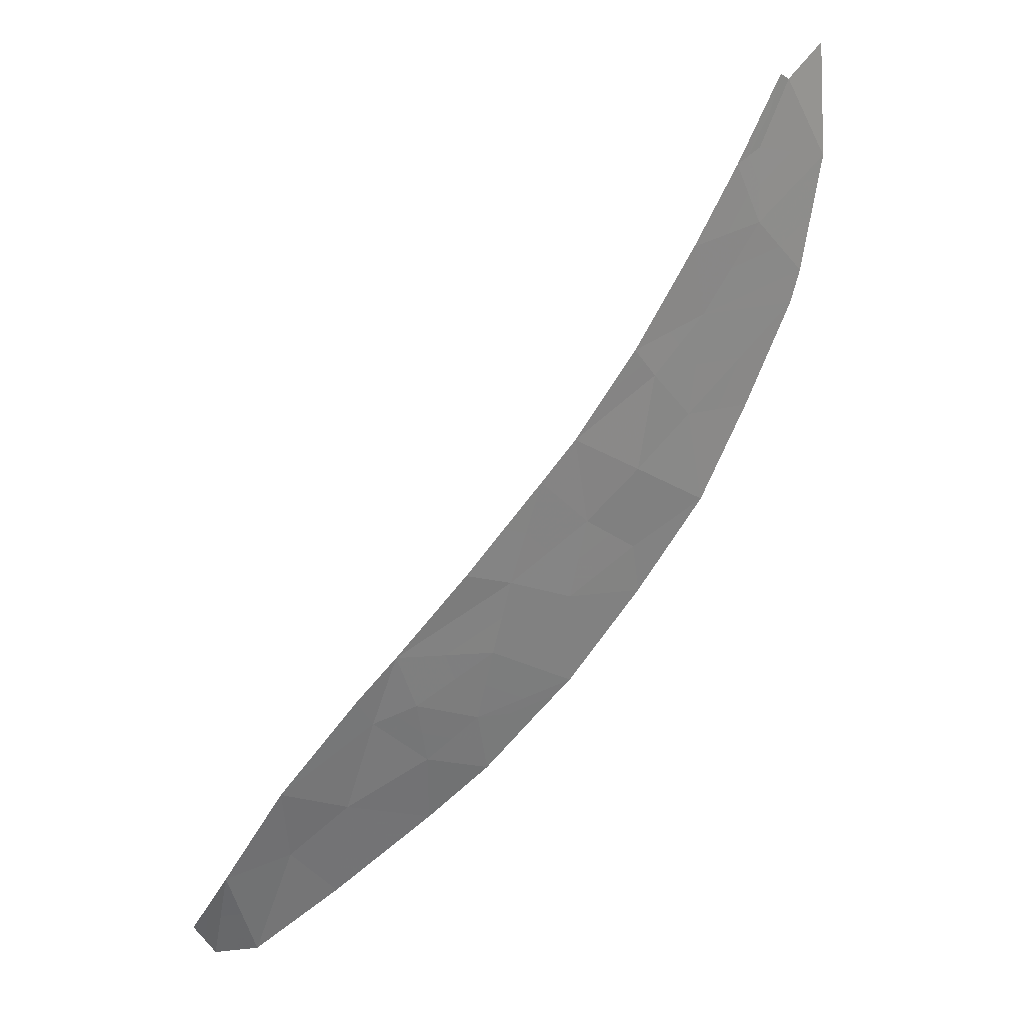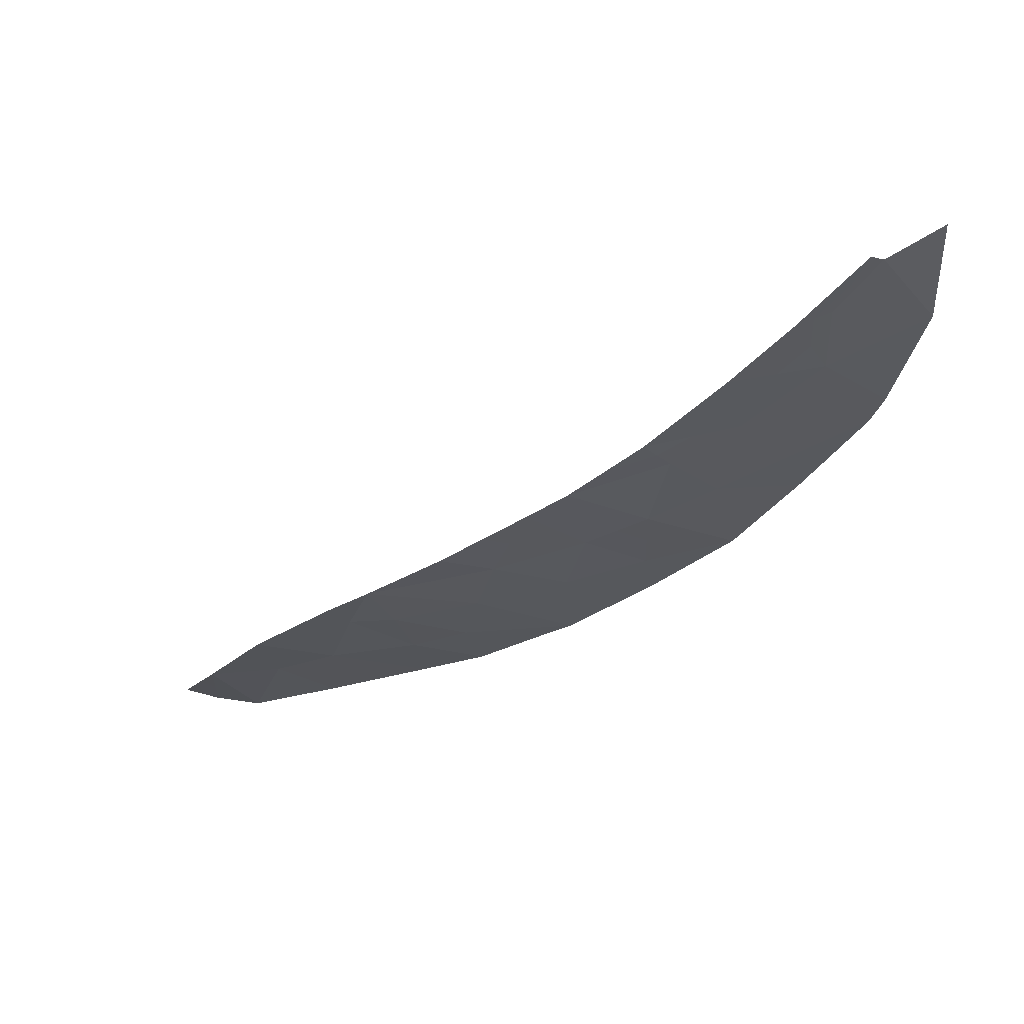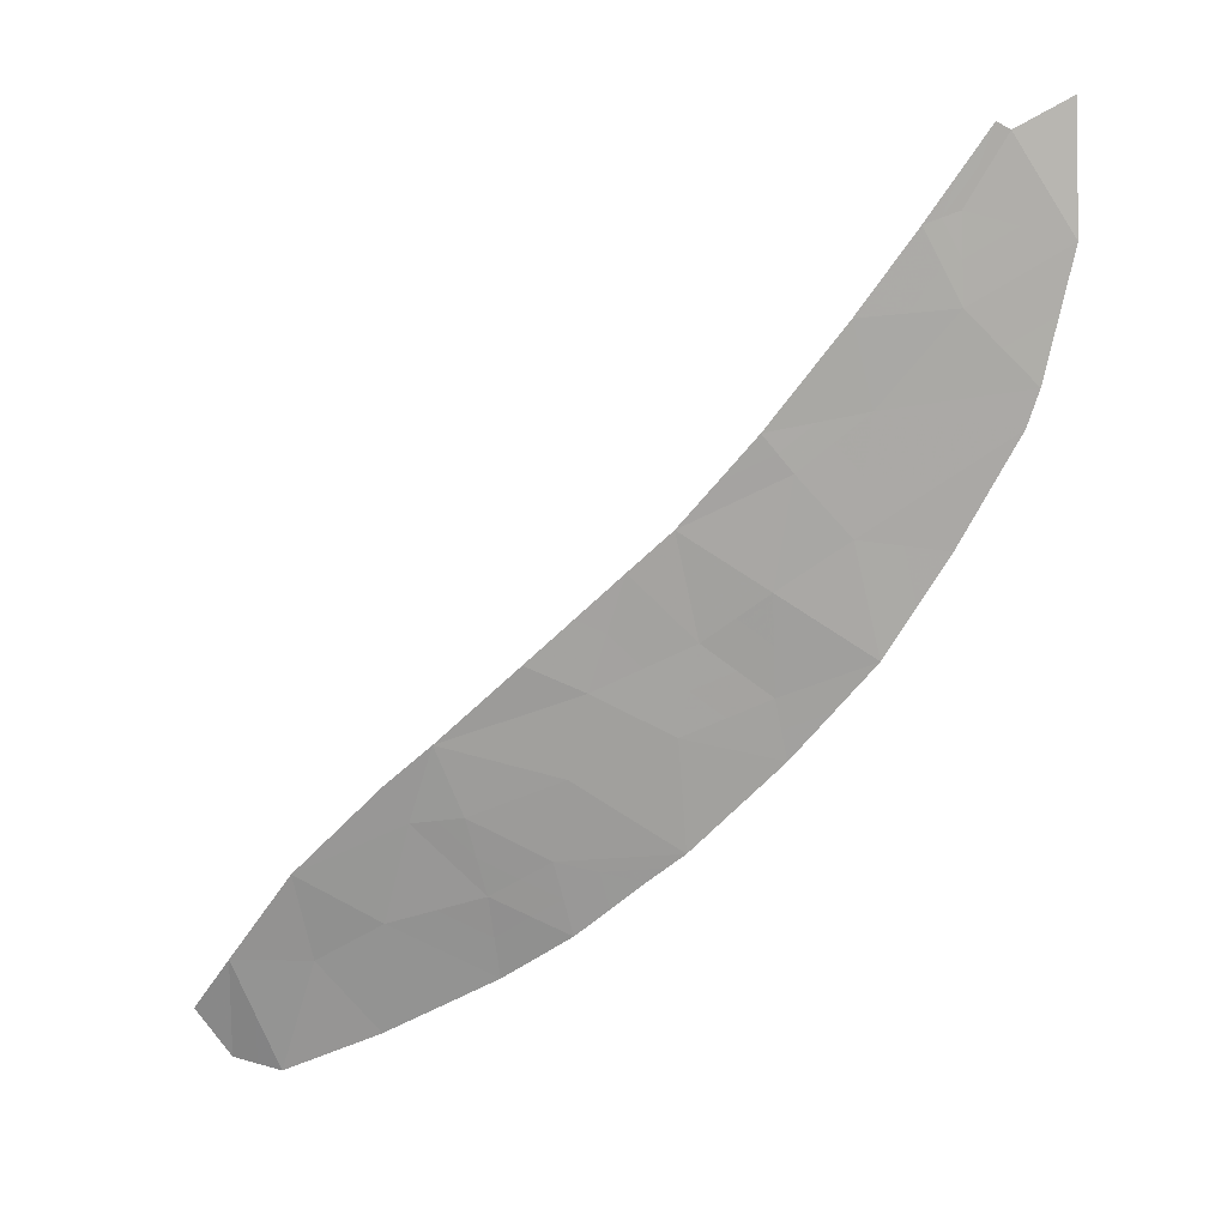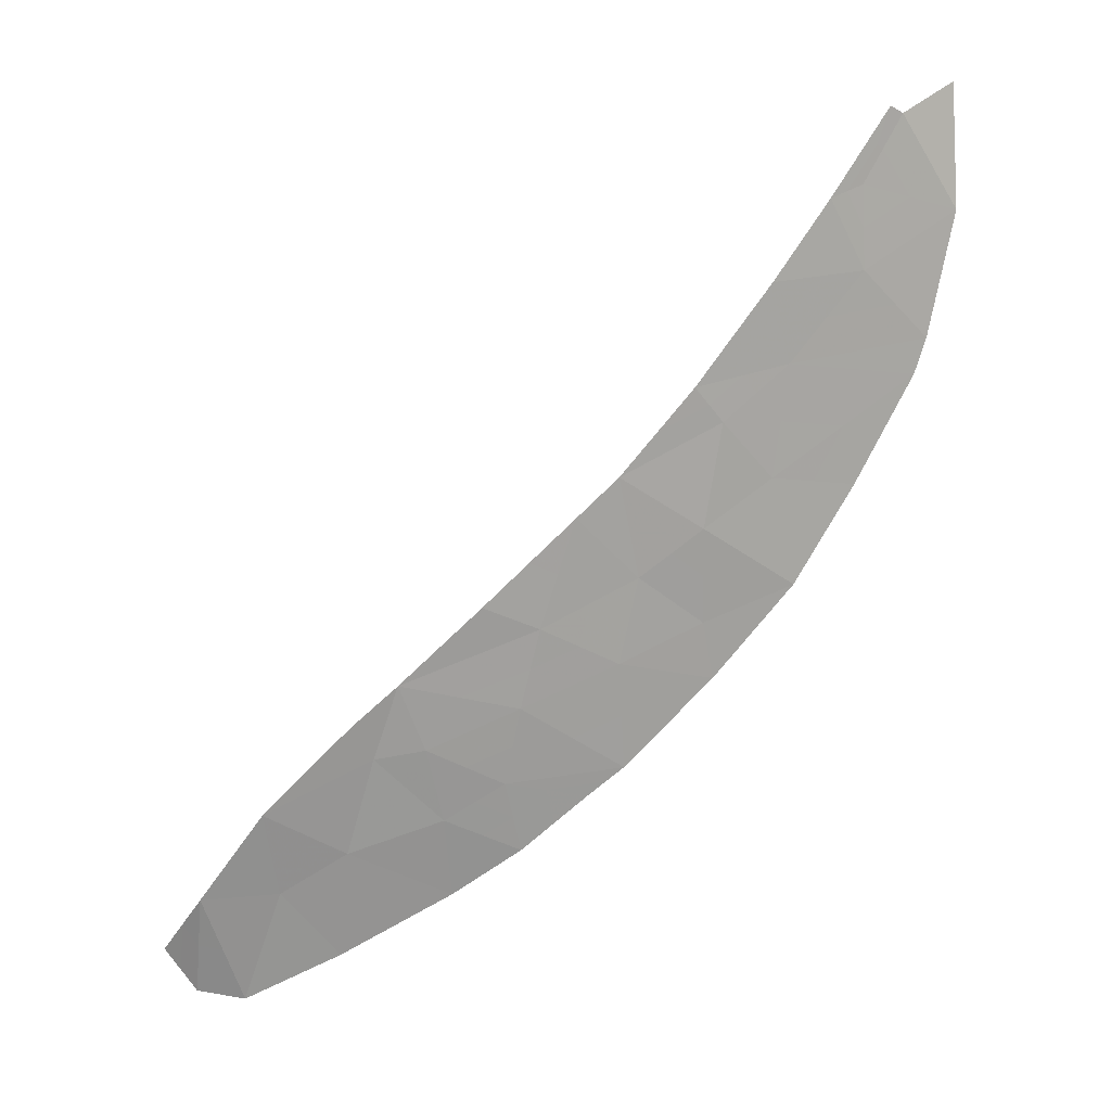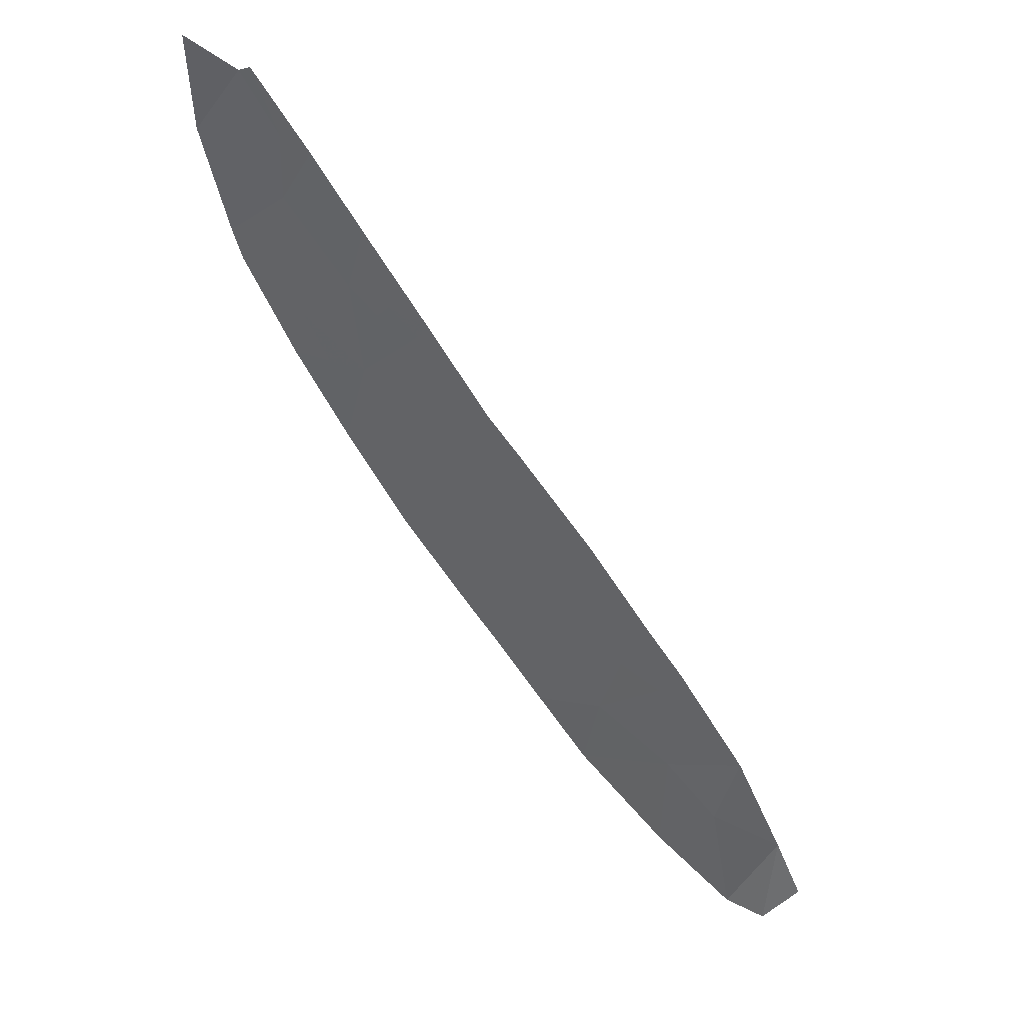
<metadata>
{"format":"obj","ext":"obj","renderer":"f3d","projection":"perspective","resolution":1024,"background":"white","views":[{"elev":25.1,"azim":120.7,"up":"+Z"},{"elev":56.8,"azim":151.6,"up":"+Z"},{"elev":13.2,"azim":157.3,"up":"+Z"},{"elev":13.8,"azim":143.0,"up":"+Z"},{"elev":47.7,"azim":7.2,"up":"+Z"}]}
</metadata>
<code>
v -3.988 118 -13.5
v 4.464 113.5 -21.2
v 5.572 113 -21.18
v 4.799 113.6 -19.84
v 3.596 114 -20.59
v 2.662 114.8 -18.94
v 3.334 114.4 -19.05
v 1.215 115.7 -17.11
v -0.07533 116.1 -19.41
v -1.266 116.7 -18.06
v 3.564 113.7 -22.34
v 4.844 113 -22.98
v -0.7581 116.8 -13.54
v 2.104 114.6 -21.41
v -1.071 116.7 -17.16
v 2.023 115.4 -16.72
v 0.7948 116 -15.43
v 5.468 112.6 -22.81
v -3.11 117.7 -10.68
v -1.178 117 -14.08
v -3.685 117.9 -9.673
v -4.53 118.1 -9.236
v 3.682 114.3 -18.51
v -3.177 117.7 -15.14
v -2.321 117.3 -16.63
v 6.007 112.6 -21.97
v -1.818 117.3 -12.05
v -3.49 117.9 -9.561
v -2.617 117.6 -10.86
v -4.543 118.2 -11.09
v -4.146 118.1 -12.97
v 0.2265 116.3 -14.84
v -0.9676 116.8 -15.68
v 1.25 115.2 -20.7
v 1.559 115.3 -19.56
v 0.3964 115.8 -19.85
v 0.09477 116.2 -17.73
v -2.119 117.3 -13.26
v 2.333 114.8 -20.13
v -1.935 117.2 -14.97
v -3.156 117.8 -11.93
v -0.1209 116.3 -16.4
v 3.079 114.7 -17.89
v 1.424 115.5 -18.35
v 2.871 114.7 -18.41
v 2.998 114.6 -19
v 3.207 114.5 -18.47
v -0.6709 116.4 -18.73
v 0.009719 116.1 -18.57
v -0.5858 116.4 -17.89
v 5.185 113.3 -20.51
v 4.631 113.5 -20.52
v 5.018 113.2 -21.19
v 4.204 113.3 -22.66
v 4.654 113.2 -22.09
v 4.014 113.6 -21.77
v 1.619 115.5 -16.92
v 1.409 115.7 -16.08
v 1.005 115.8 -16.27
v -3.826 118 -10.88
v -3.398 117.8 -10.18
v -4.114 118.1 -10.38
v -4.536 118.2 -10.16
v -4.108 118 -9.454
v 3.38 114.5 -18.2
v 3.508 114.4 -18.78
v 5.52 112.8 -22
v 5.208 113 -22.08
v 5.156 112.8 -22.9
v -1.557 117.1 -14.53
v -1.648 117.2 -13.67
v -2.027 117.3 -14.12
v 4.197 113.8 -20.22
v 4.03 113.7 -20.9
v 3.58 113.9 -21.47
v -3.3 117.8 -10.12
v -3.587 117.9 -9.617
v -2.864 117.7 -10.77
v -3.053 117.7 -10.21
v -3.849 118 -11.51
v -3.133 117.8 -11.3
v -2.887 117.7 -11.39
v -3.132 117.7 -13.12
v -2.637 117.6 -12.6
v -3.651 117.9 -12.45
v 0.547 116 -16.75
v -0.01306 116.3 -17.06
v 0.6549 115.9 -17.42
v 5.738 112.6 -22.39
v 5.789 112.8 -21.58
v 2.834 114.2 -21.87
v 2.85 114.3 -21
v 2.834 114.6 -19.59
v 2.964 114.4 -20.36
v 3.465 114.2 -19.82
v -0.2658 116.6 -14.19
v -0.9682 116.9 -13.81
v -0.4758 116.6 -14.46
v -1.452 117 -15.33
v -1.073 116.9 -14.88
v -0.3705 116.6 -15.26
v -1.794 117 -17.35
v -1.169 116.7 -17.61
v -1.696 117 -16.9
v -1.019 116.8 -16.42
v -1.645 117.1 -16.16
v -0.5958 116.5 -16.78
v -0.5442 116.6 -16.04
v 2.551 115 -17.3
v 2.147 115.2 -17.5
v 1.791 115 -20.41
v 1.677 114.9 -21.05
v 2.219 114.7 -20.77
v 1.492 115.4 -18.96
v 0.6744 115.8 -18.88
v 0.7419 115.7 -19.49
v 0.1605 115.9 -19.63
v 0.9778 115.5 -19.71
v 1.404 115.3 -20.13
v 0.823 115.5 -20.27
v 1.946 115 -19.84
v 2.498 114.8 -19.53
v 2.111 115 -19.25
v 4.24 114 -19.17
v 4.067 114 -19.45
v -2.556 117.5 -15.06
v -2.962 117.6 -14.24
v -3.582 117.9 -14.32
v 0.3369 116.2 -15.91
v -2.749 117.5 -15.89
v -2.128 117.3 -15.8
v -3.053 117.7 -13.38
v -2.487 117.5 -11.99
v -2.218 117.4 -11.46
v -1.968 117.3 -12.66
v -1.438 117.1 -13.4
v -1.288 117 -12.8
v -4.067 118.1 -13.24
v -4.344 118.2 -12.03
v -0.488 116.4 -17.44
v 0.05282 116.3 -15.62
v 0.5107 116.2 -15.14
v 0.7595 115.8 -18.04
v 1.32 115.6 -17.73
v 2.043 115.1 -18.65
v 2.252 115.1 -18.12
f 43 45 47
f 45 6 46
f 45 46 47
f 47 46 7
f 10 48 50
f 48 9 49
f 48 49 50
f 50 49 37
f 3 51 53
f 51 4 52
f 51 52 53
f 53 52 2
f 11 54 56
f 54 12 55
f 54 55 56
f 56 55 2
f 8 57 59
f 57 16 58
f 57 58 59
f 59 58 17
f 30 60 62
f 60 19 61
f 60 61 62
f 62 61 21
f 22 63 64
f 63 30 62
f 63 62 64
f 64 62 21
f 23 65 66
f 65 43 47
f 65 47 66
f 66 47 7
f 18 67 69
f 67 3 68
f 67 68 69
f 69 68 12
f 40 70 72
f 70 20 71
f 70 71 72
f 72 71 38
f 2 52 74
f 52 4 73
f 52 73 74
f 74 73 5
f 11 56 75
f 56 2 74
f 56 74 75
f 75 74 5
f 21 61 77
f 61 19 76
f 61 76 77
f 77 76 28
f 19 78 76
f 78 29 79
f 78 79 76
f 76 79 28
f 30 80 60
f 80 41 81
f 80 81 60
f 60 81 19
f 29 78 82
f 78 19 81
f 78 81 82
f 82 81 41
f 31 83 85
f 83 38 84
f 83 84 85
f 85 84 41
f 8 86 88
f 86 42 87
f 86 87 88
f 88 87 37
f 18 89 67
f 89 26 90
f 89 90 67
f 67 90 3
f 14 91 92
f 91 11 75
f 91 75 92
f 92 75 5
f 7 93 95
f 93 39 94
f 93 94 95
f 95 94 5
f 32 96 98
f 96 13 97
f 96 97 98
f 98 97 20
f 20 70 100
f 70 40 99
f 70 99 100
f 100 99 33
f 33 101 100
f 101 32 98
f 101 98 100
f 100 98 20
f 25 102 104
f 102 10 103
f 102 103 104
f 104 103 15
f 15 105 104
f 105 33 106
f 105 106 104
f 104 106 25
f 15 107 105
f 107 42 108
f 107 108 105
f 105 108 33
f 43 109 110
f 109 16 57
f 109 57 110
f 110 57 8
f 39 111 113
f 111 34 112
f 111 112 113
f 113 112 14
f 35 114 116
f 114 44 115
f 114 115 116
f 116 115 9
f 9 117 116
f 117 36 118
f 117 118 116
f 116 118 35
f 34 119 120
f 119 35 118
f 119 118 120
f 120 118 36
f 35 121 123
f 121 39 122
f 121 122 123
f 123 122 6
f 35 119 121
f 119 34 111
f 119 111 121
f 121 111 39
f 4 124 125
f 124 23 66
f 124 66 125
f 125 66 7
f 7 95 125
f 95 5 73
f 95 73 125
f 125 73 4
f 24 126 128
f 126 40 127
f 126 127 128
f 128 127 1
f 2 55 53
f 55 12 68
f 55 68 53
f 53 68 3
f 6 122 46
f 122 39 93
f 122 93 46
f 46 93 7
f 17 129 59
f 129 42 86
f 129 86 59
f 59 86 8
f 40 126 131
f 126 24 130
f 126 130 131
f 131 130 25
f 38 132 72
f 132 1 127
f 132 127 72
f 72 127 40
f 29 82 134
f 82 41 133
f 82 133 134
f 134 133 27
f 27 135 137
f 135 38 136
f 135 136 137
f 137 136 13
f 1 132 138
f 132 38 83
f 132 83 138
f 138 83 31
f 41 80 85
f 80 30 139
f 80 139 85
f 85 139 31
f 38 135 84
f 135 27 133
f 135 133 84
f 84 133 41
f 42 107 87
f 107 15 140
f 107 140 87
f 87 140 37
f 10 50 103
f 50 37 140
f 50 140 103
f 103 140 15
f 32 141 142
f 141 42 129
f 141 129 142
f 142 129 17
f 39 113 94
f 113 14 92
f 113 92 94
f 94 92 5
f 40 131 99
f 131 25 106
f 131 106 99
f 99 106 33
f 42 141 108
f 141 32 101
f 141 101 108
f 108 101 33
f 37 143 88
f 143 44 144
f 143 144 88
f 88 144 8
f 44 143 115
f 143 37 49
f 143 49 115
f 115 49 9
f 44 145 146
f 145 6 45
f 145 45 146
f 146 45 43
f 6 145 123
f 145 44 114
f 145 114 123
f 123 114 35
f 43 110 146
f 110 8 144
f 110 144 146
f 146 144 44
f 38 71 136
f 71 20 97
f 71 97 136
f 136 97 13

</code>
